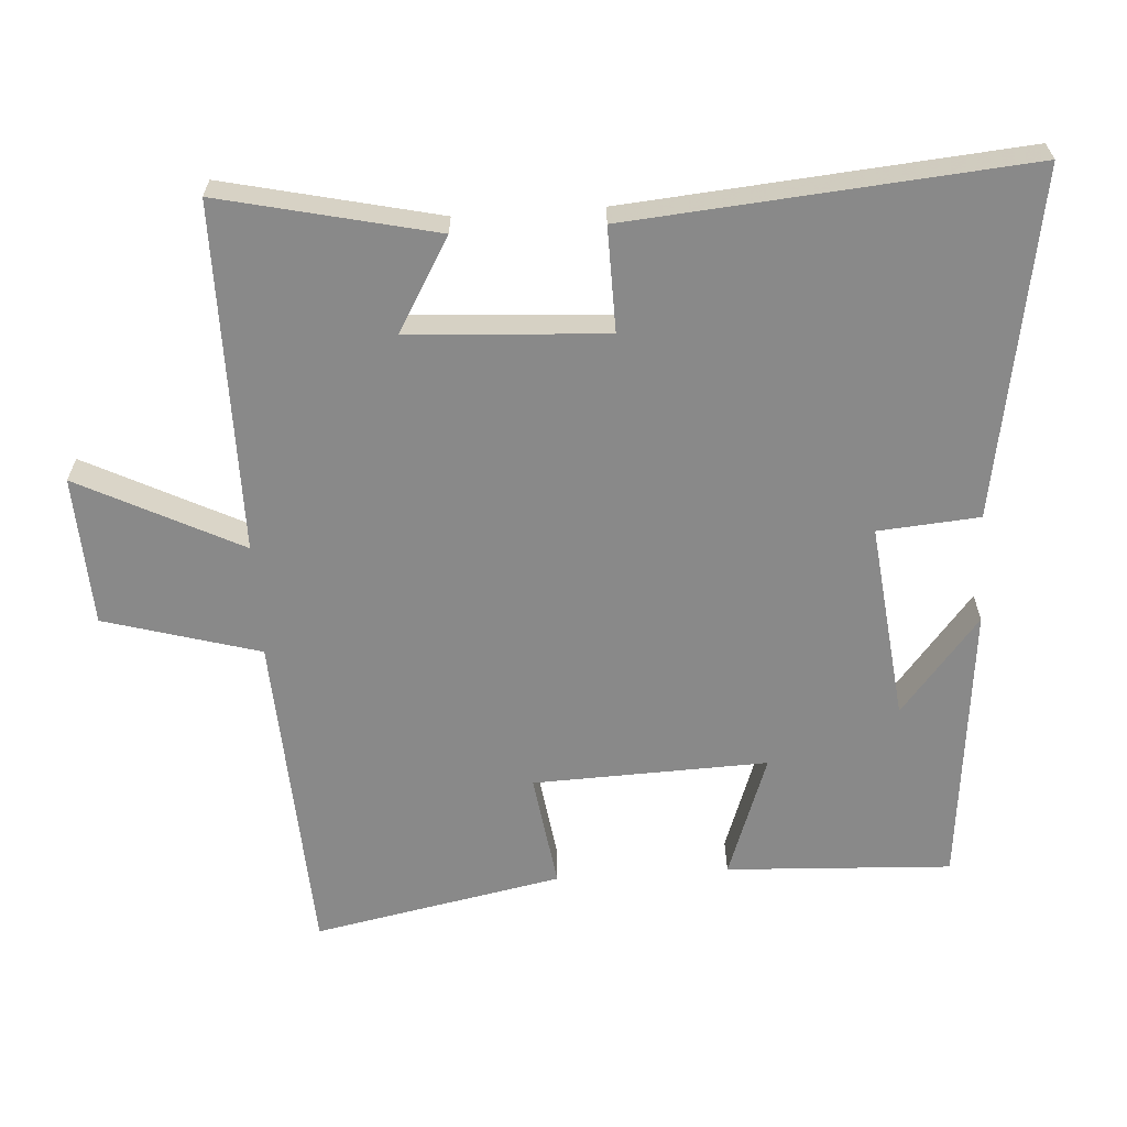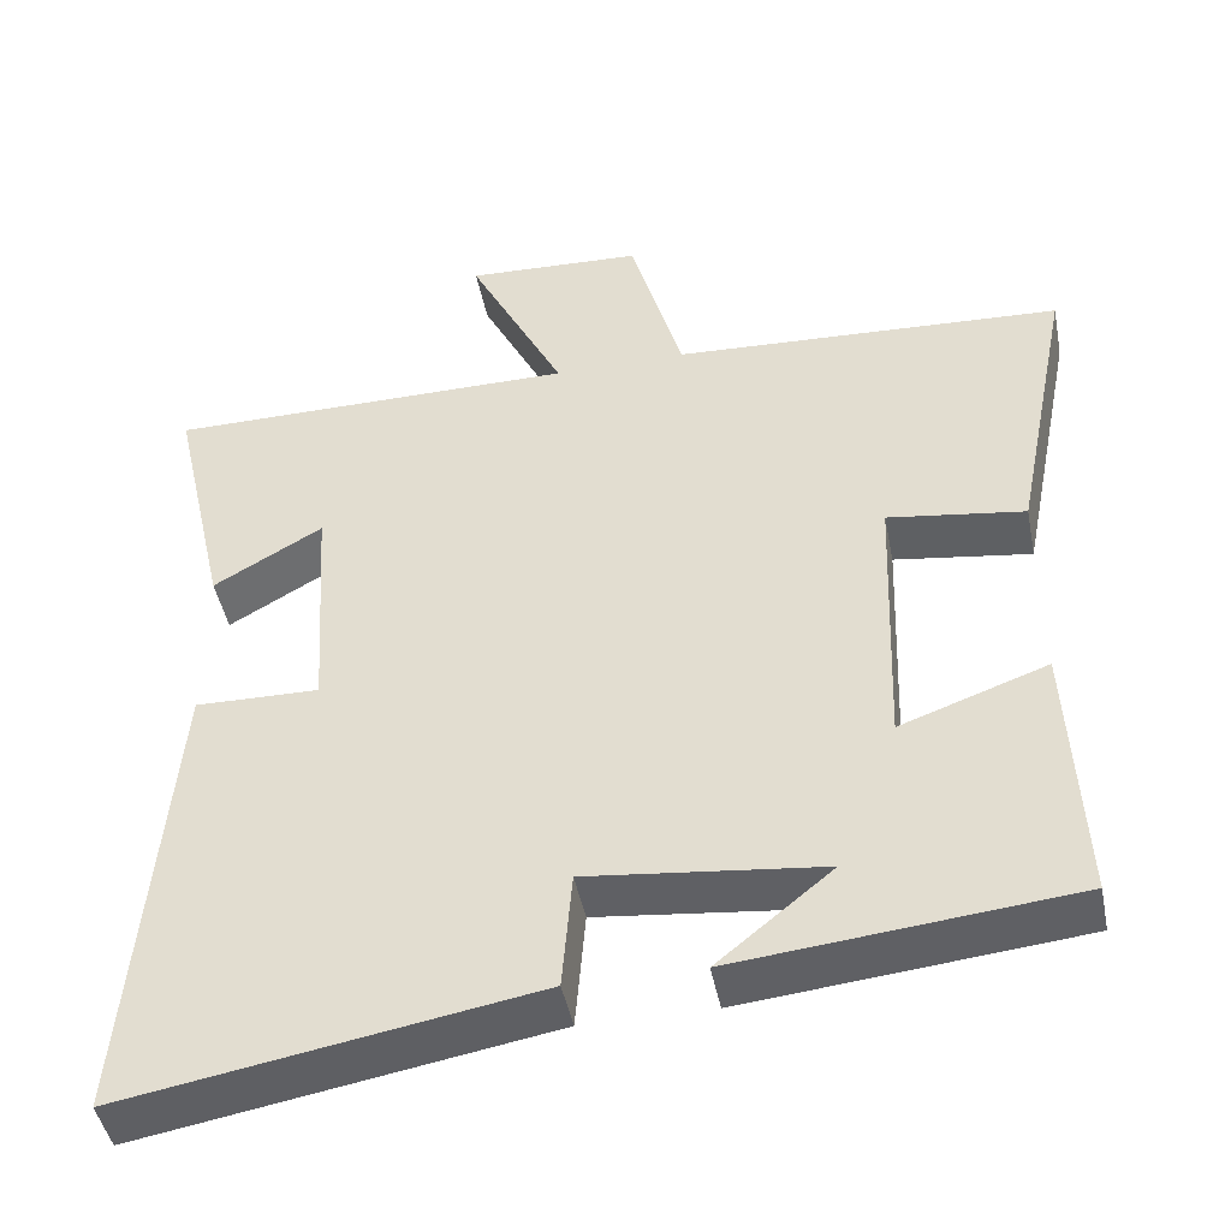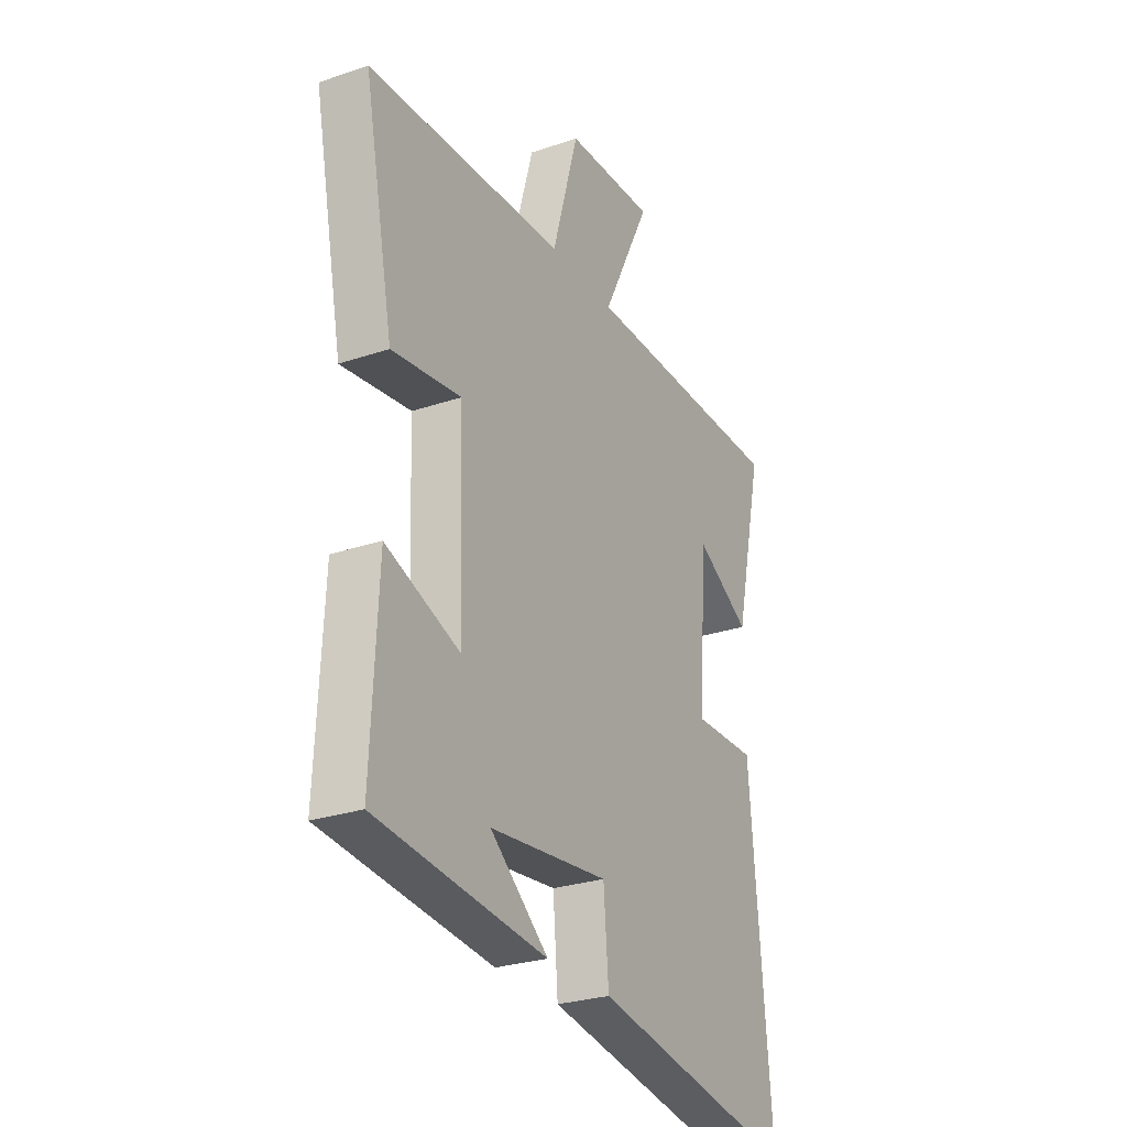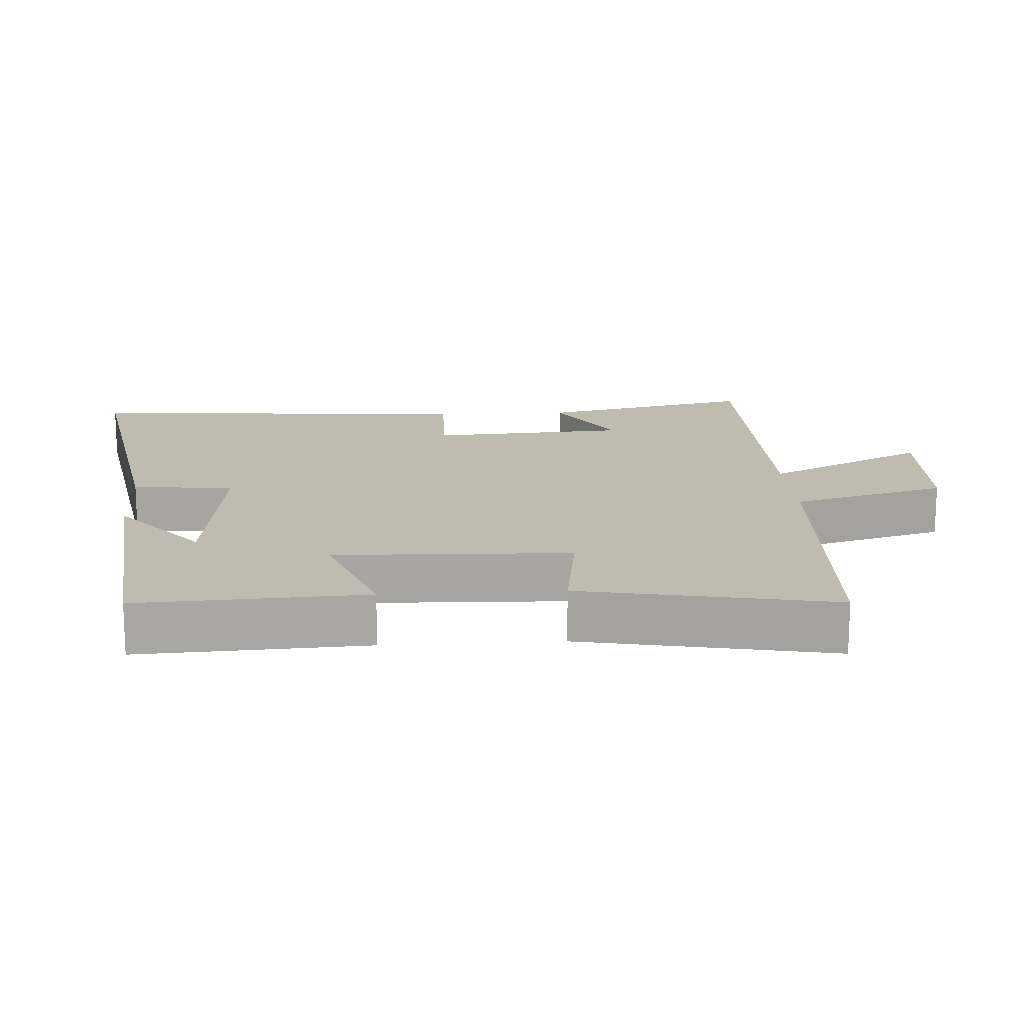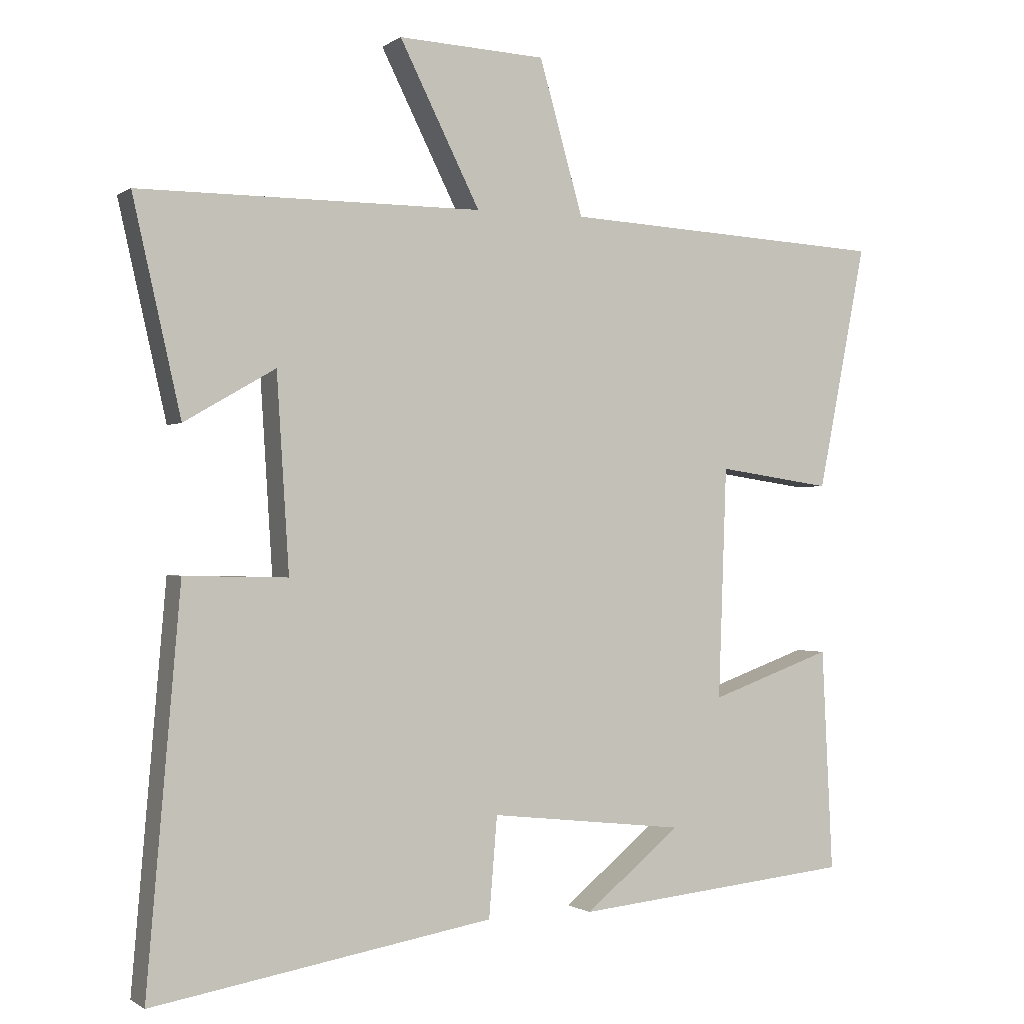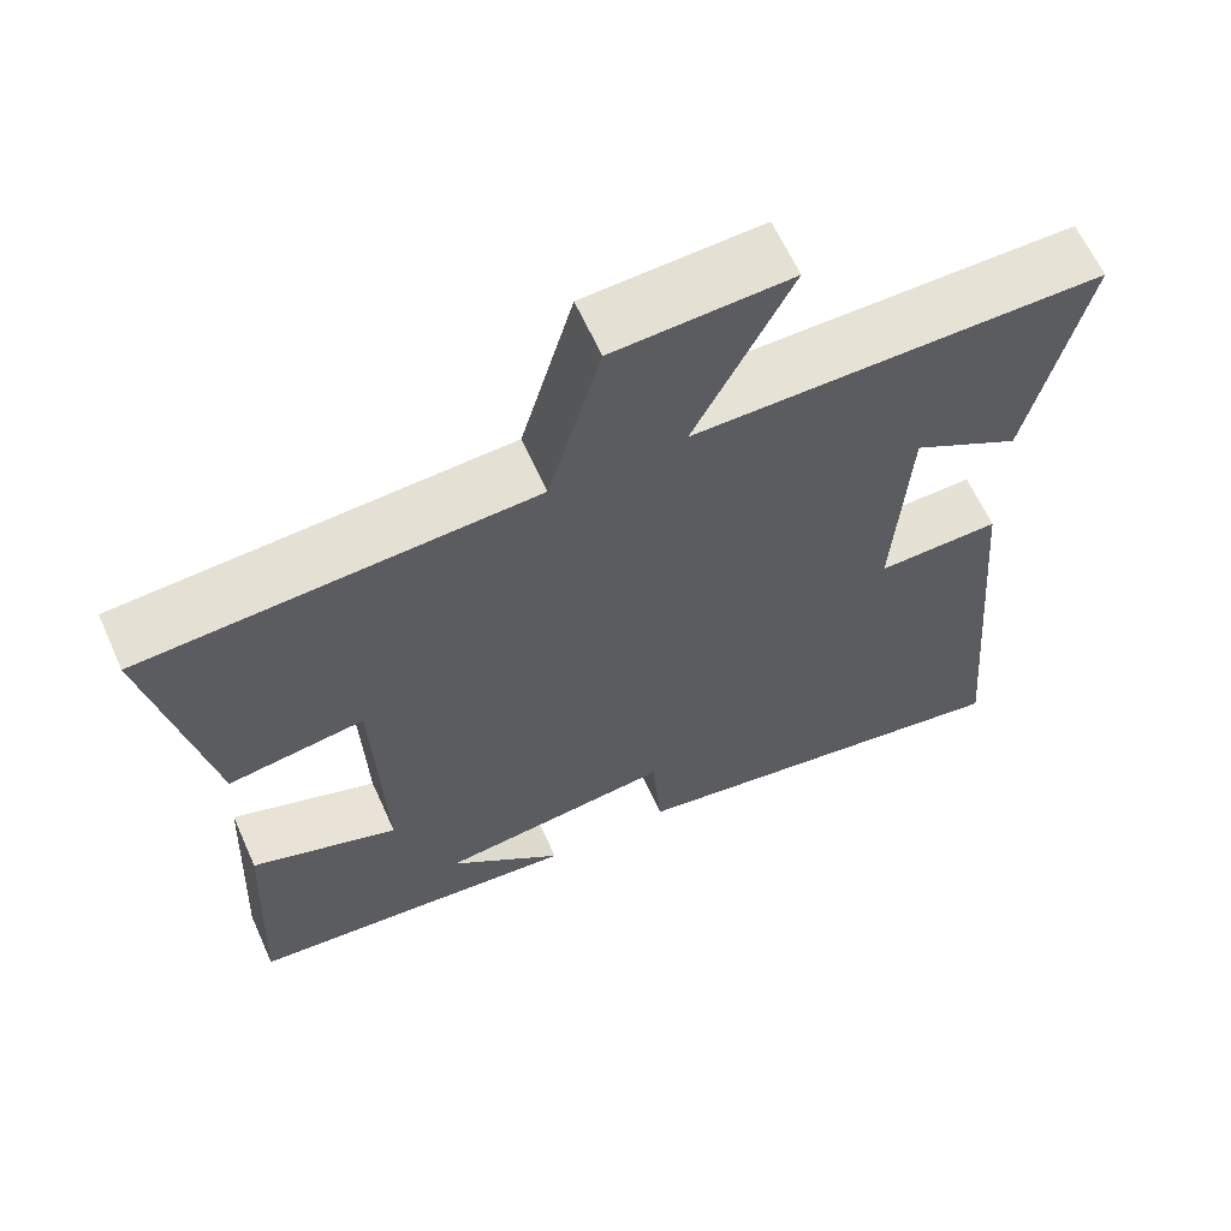
<metadata>
{"format":"obj","ext":"obj","renderer":"f3d","projection":"perspective","resolution":1024,"background":"white","views":[{"elev":-63.2,"azim":93.7,"up":"+Y"},{"elev":-45.4,"azim":-168.9,"up":"+Z"},{"elev":-27.3,"azim":-62.4,"up":"+Z"},{"elev":16.0,"azim":-93.6,"up":"+Y"},{"elev":-0.8,"azim":155.3,"up":"+Z"},{"elev":63.1,"azim":-24.2,"up":"+Z"}]}
</metadata>
<code>
v -0.571 0.07 0.475
v -0.094 0.07 0.5
v -0.03 0.07 0.724
v 0.186 0.07 0.734
v 0.068 0.07 0.5
v 0.57 0.07 0.499
v 0.5 0.07 0.19
v 0.367 0.07 0.267
v 0.349 0.07 -0.017
v 0.5 0.07 -0.014
v 0.549 0.07 -0.585
v 0.051 0.07 -0.5
v 0.039 0.07 -0.354
v -0.247 0.07 -0.386
v -0.107 0.07 -0.5
v -0.516 0.07 -0.459
v -0.5 0.07 -0.134
v -0.321 0.07 -0.198
v -0.333 0.07 0.14
v -0.5 0.07 0.116
v -0.571 0 0.475
v -0.094 0 0.5
v -0.03 0 0.724
v 0.186 0 0.734
v 0.068 0 0.5
v 0.57 0 0.499
v 0.5 0 0.19
v 0.367 0 0.267
v 0.349 0 -0.017
v 0.5 0 -0.014
v 0.549 0 -0.585
v 0.051 0 -0.5
v 0.039 0 -0.354
v -0.247 0 -0.386
v -0.107 0 -0.5
v -0.516 0 -0.459
v -0.5 0 -0.134
v -0.321 0 -0.198
v -0.333 0 0.14
v -0.5 0 0.116
f 19 20 1 2
f 18 19 2
f 16 17 18
f 14 15 16
f 14 16 18
f 13 14 18 2
f 9 10 11 12
f 8 9 12 13
f 5 6 7 8
f 5 8 13 2
f 2 3 4 5
f 22 21 40 39
f 22 39 38
f 38 37 36
f 36 35 34
f 38 36 34
f 22 38 34 33
f 32 31 30 29
f 33 32 29 28
f 28 27 26 25
f 22 33 28 25
f 25 24 23 22
f 1 21 22 2
f 2 22 23 3
f 3 23 24 4
f 4 24 25 5
f 5 25 26 6
f 6 26 27 7
f 7 27 28 8
f 8 28 29 9
f 9 29 30 10
f 10 30 31 11
f 11 31 32 12
f 12 32 33 13
f 13 33 34 14
f 14 34 35 15
f 15 35 36 16
f 16 36 37 17
f 17 37 38 18
f 18 38 39 19
f 19 39 40 20
f 20 40 21 1

</code>
